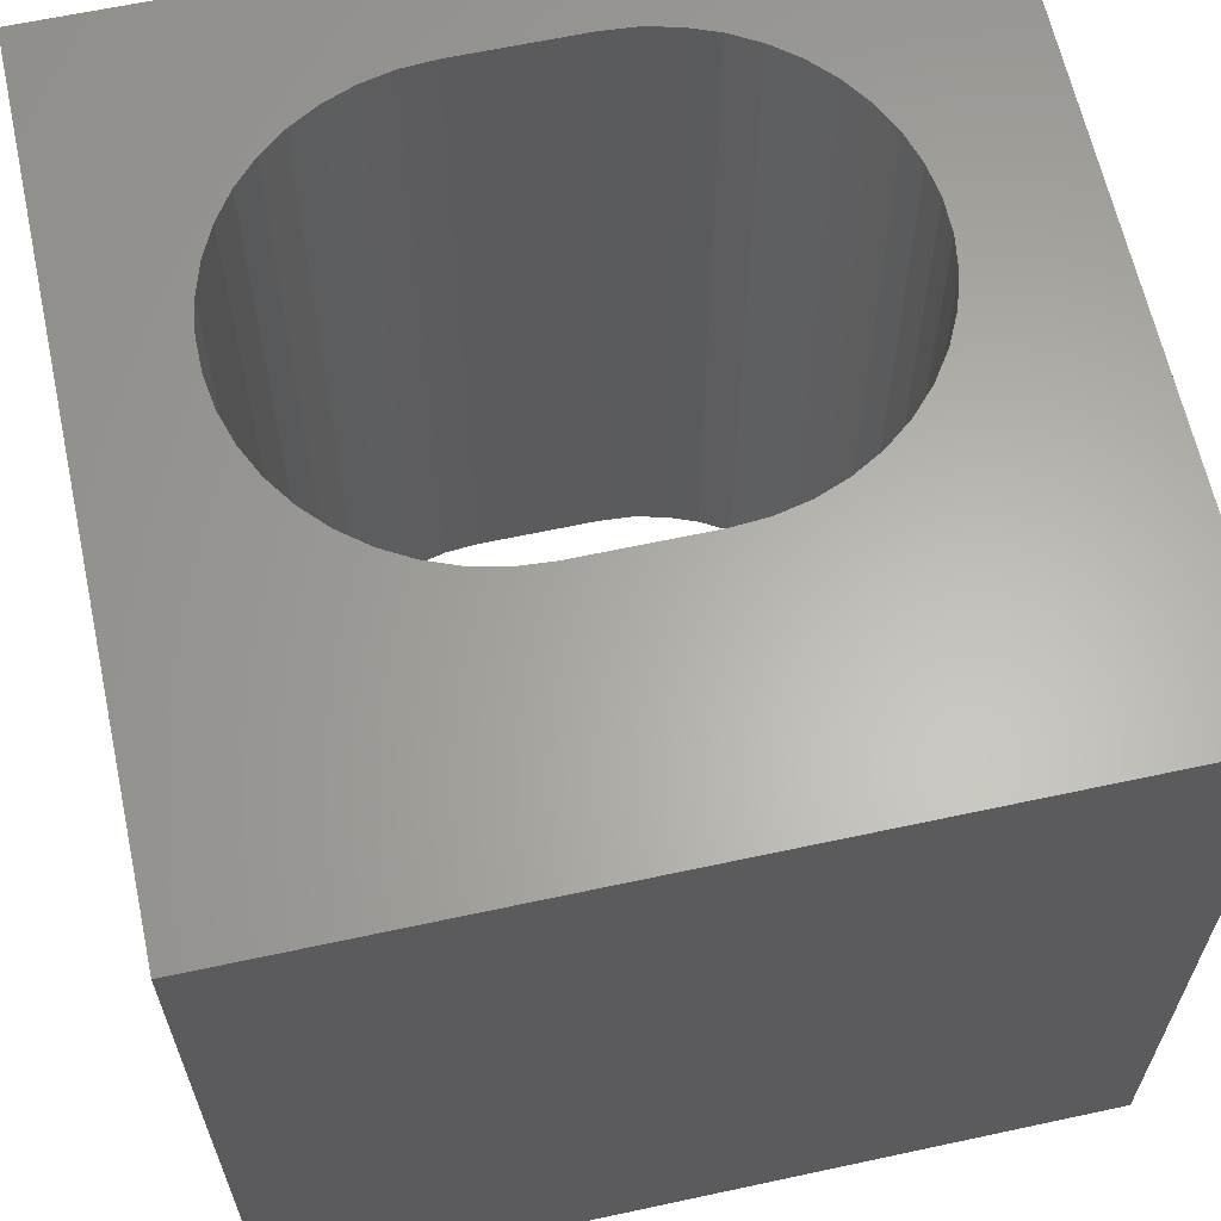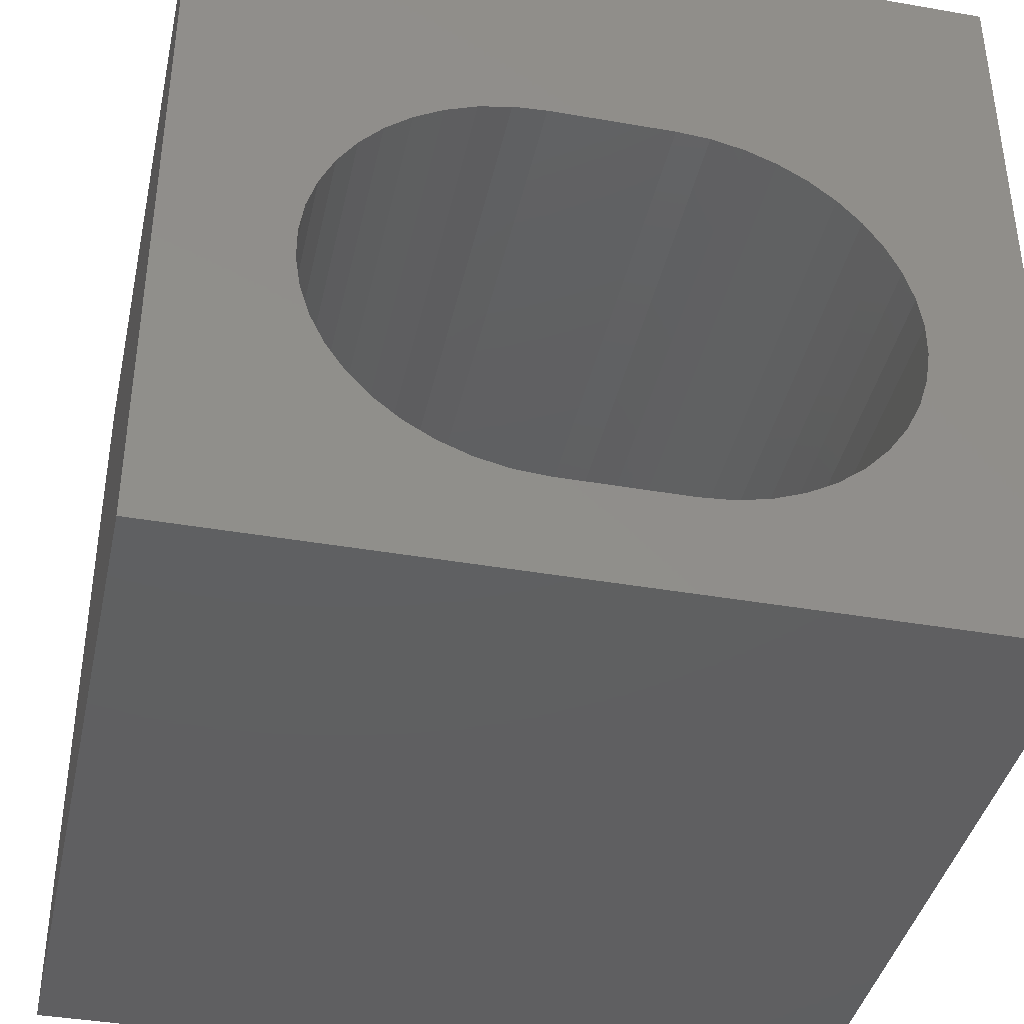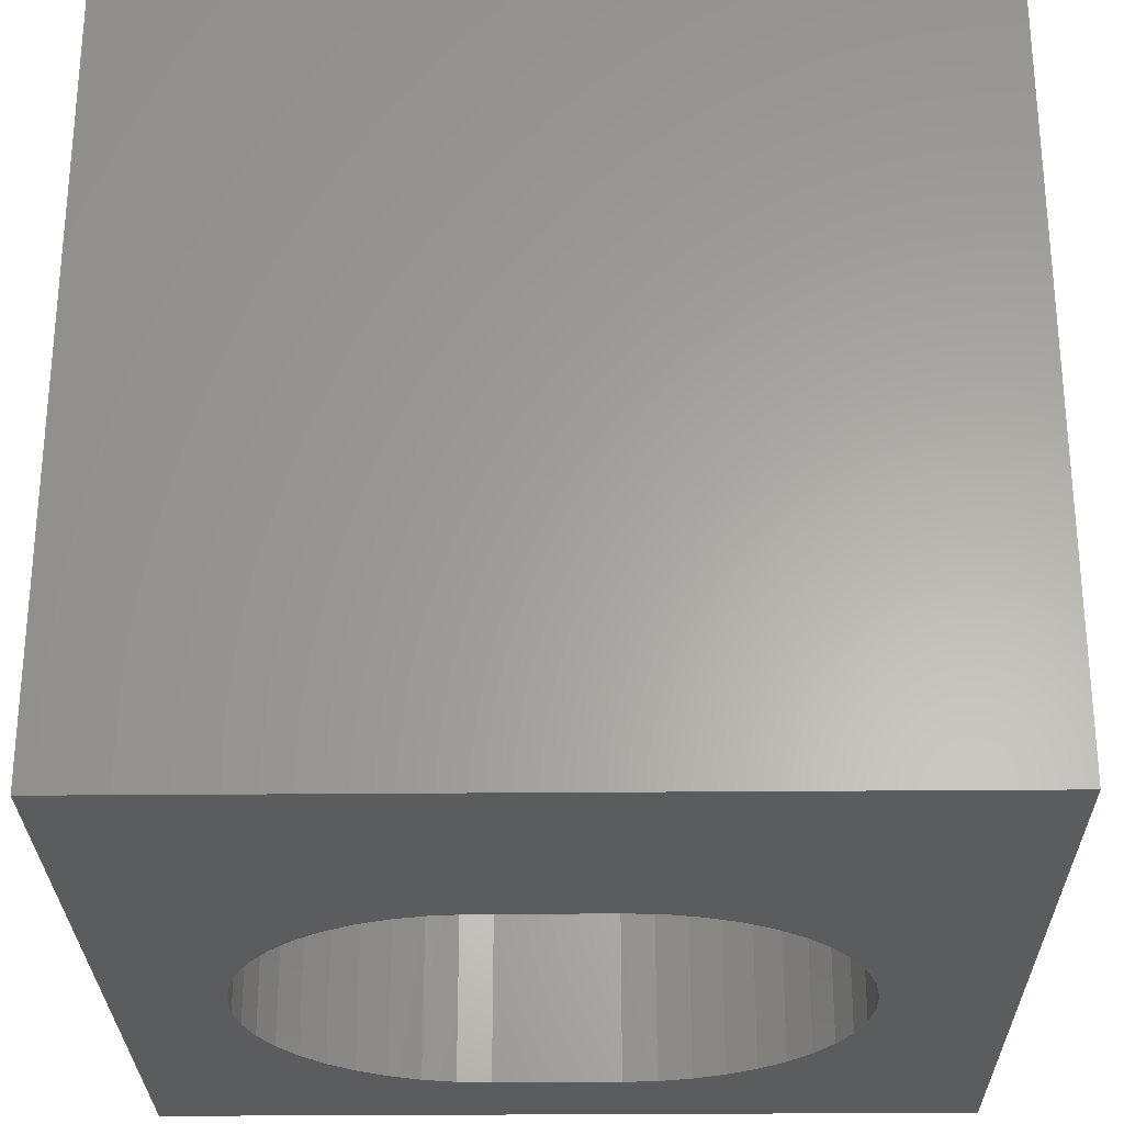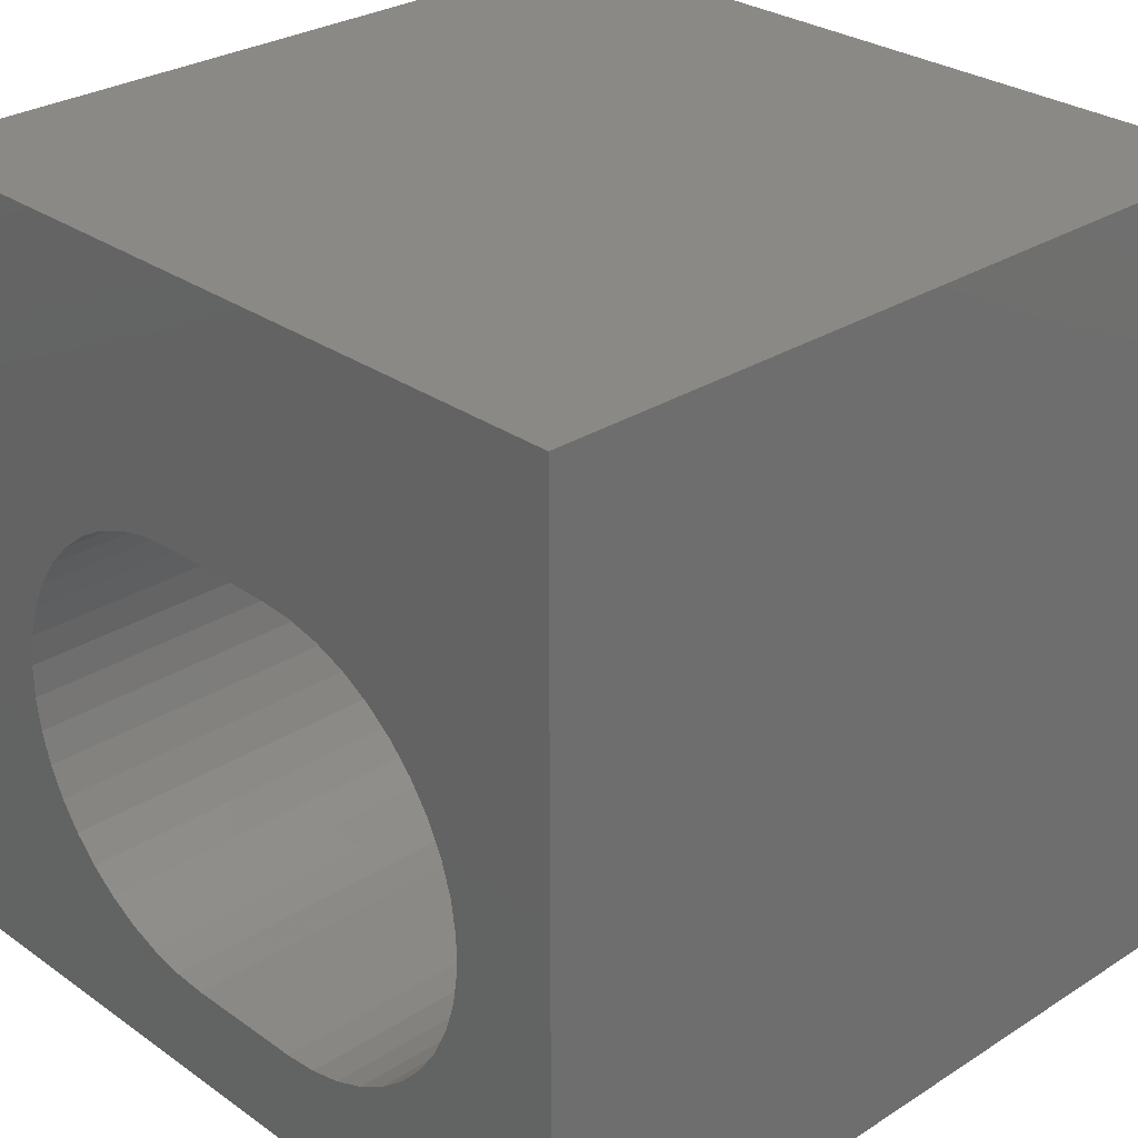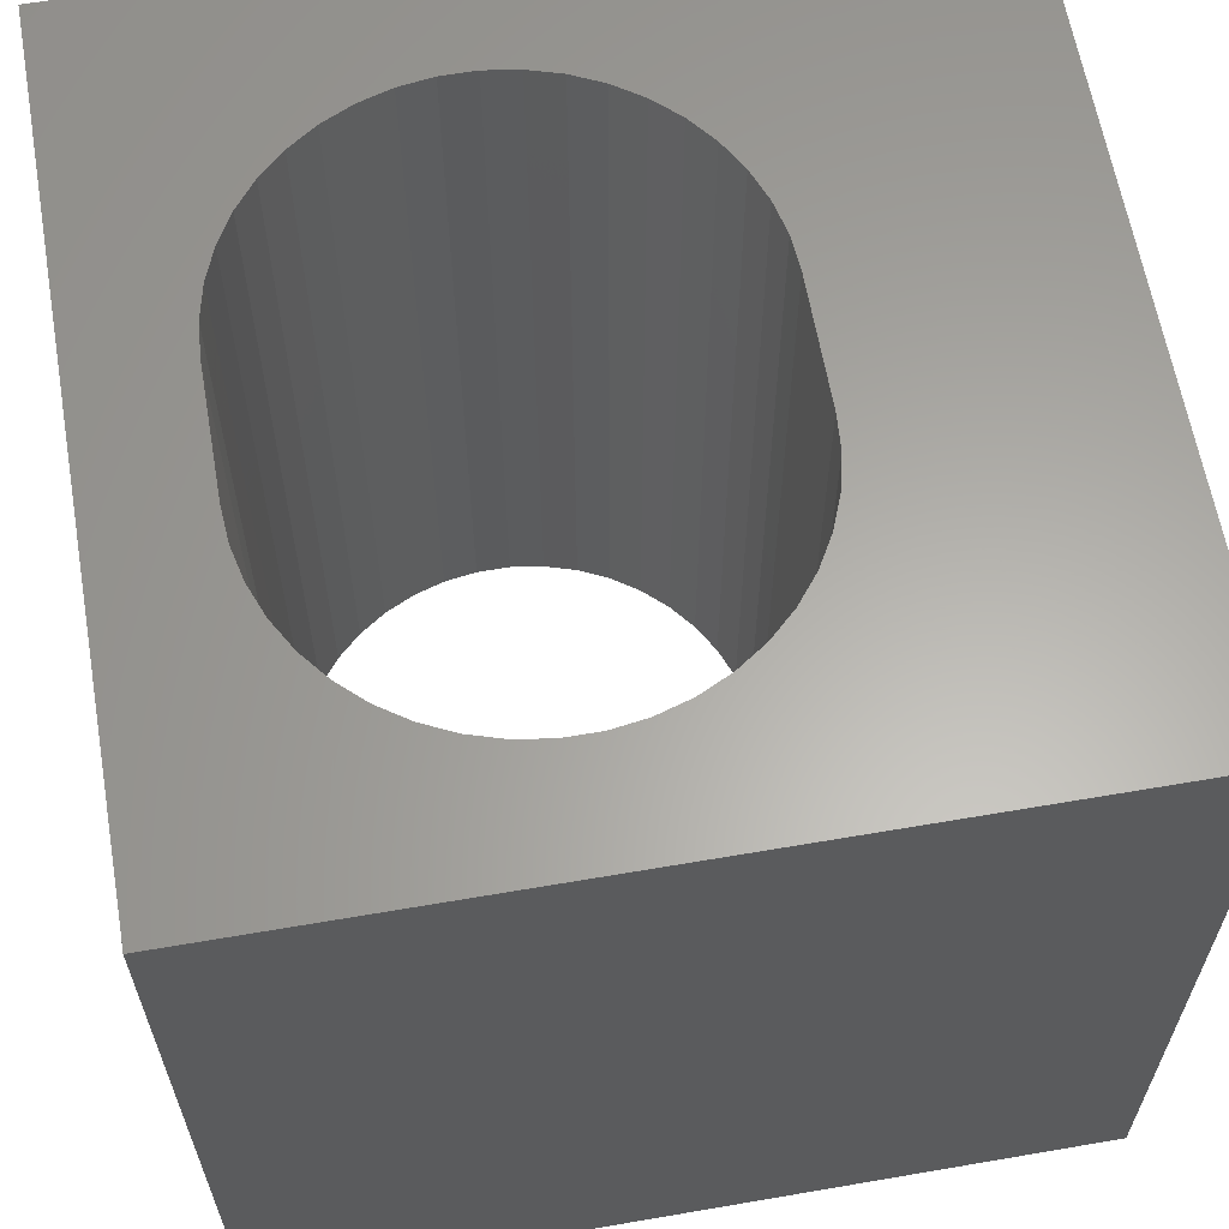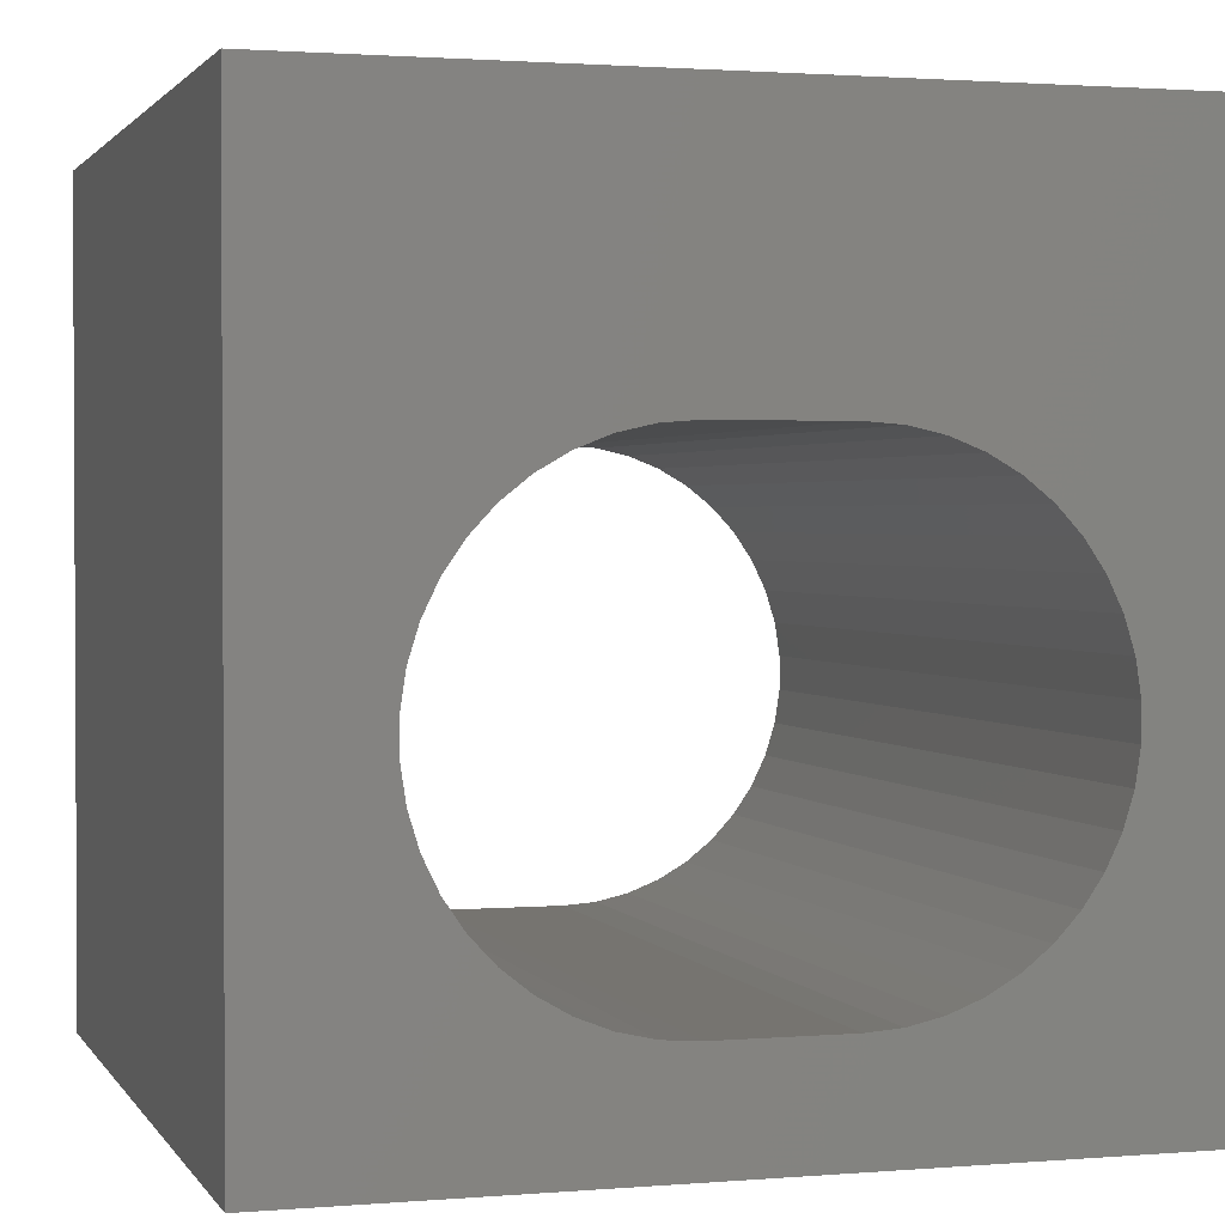
<metadata>
{"format":"stl","ext":"stl","renderer":"f3d","projection":"perspective","resolution":1024,"background":"white","views":[{"elev":63.3,"azim":167.7,"up":"+Z"},{"elev":-39.8,"azim":-12.2,"up":"+Y"},{"elev":-27.6,"azim":-179.2,"up":"+Z"},{"elev":28.7,"azim":46.4,"up":"+Y"},{"elev":62.4,"azim":80.1,"up":"+Z"},{"elev":1.7,"azim":-16.8,"up":"+Y"}]}
</metadata>
<code>
# stl→obj: 96 verts, 192 faces
v 0 10 10
v 0 10 0
v 0 0 10
v 0 0 0
v 3.126 6.599 10
v 3.515 6.752 10
v 10 10 10
v 8.304 5.478 10
v 8.485 5.101 10
v 8.671 3.871 10
v 10 0 10
v 8.671 4.289 10
v 8.608 4.702 10
v 8.608 3.458 10
v 8.485 3.058 10
v 8.304 2.682 10
v 7.457 1.77 10
v 7.095 1.561 10
v 6.706 1.408 10
v 6.299 1.315 10
v 6.299 6.845 10
v 6.706 6.752 10
v 7.095 6.599 10
v 7.457 6.39 10
v 8.068 2.337 10
v 7.784 2.03 10
v 3.515 1.408 10
v 3.126 1.561 10
v 3.922 6.845 10
v 4.339 6.876 10
v 5.882 6.876 10
v 7.784 6.13 10
v 8.068 5.823 10
v 5.882 1.284 10
v 4.339 1.284 10
v 3.922 1.315 10
v 2.764 1.77 10
v 2.437 2.03 10
v 2.153 2.337 10
v 1.613 3.458 10
v 1.551 3.871 10
v 1.551 4.289 10
v 1.613 4.702 10
v 1.917 2.682 10
v 1.736 3.058 10
v 1.736 5.101 10
v 1.917 5.478 10
v 2.153 5.823 10
v 2.437 6.13 10
v 2.764 6.39 10
v 10 10 0
v 10 0 0
v 1.613 4.702 0
v 1.551 4.289 0
v 1.613 3.458 0
v 1.736 3.058 0
v 6.299 1.315 0
v 6.706 1.408 0
v 8.485 3.058 0
v 8.608 3.458 0
v 3.922 6.845 0
v 3.515 6.752 0
v 3.126 6.599 0
v 1.551 3.871 0
v 2.764 6.39 0
v 2.437 6.13 0
v 2.153 5.823 0
v 1.917 5.478 0
v 1.736 5.101 0
v 1.917 2.682 0
v 2.153 2.337 0
v 2.437 2.03 0
v 2.764 1.77 0
v 3.126 1.561 0
v 3.515 1.408 0
v 7.095 1.561 0
v 7.457 1.77 0
v 7.784 2.03 0
v 8.485 5.101 0
v 8.304 5.478 0
v 8.068 5.823 0
v 7.784 6.13 0
v 7.457 6.39 0
v 7.095 6.599 0
v 6.706 6.752 0
v 8.068 2.337 0
v 8.304 2.682 0
v 3.922 1.315 0
v 4.339 1.284 0
v 5.882 1.284 0
v 8.671 3.871 0
v 8.671 4.289 0
v 8.608 4.702 0
v 6.299 6.845 0
v 5.882 6.876 0
v 4.339 6.876 0
f 1 2 3
f 3 2 4
f 5 6 1
f 7 8 9
f 10 11 12
f 12 11 7
f 12 7 13
f 13 7 9
f 10 14 11
f 11 14 15
f 11 15 16
f 17 18 11
f 11 18 19
f 11 19 20
f 21 22 7
f 7 22 23
f 7 23 24
f 16 25 11
f 11 25 26
f 11 26 17
f 27 28 3
f 6 29 1
f 1 29 30
f 1 30 7
f 7 30 31
f 7 31 21
f 24 32 7
f 7 32 33
f 7 33 8
f 20 34 11
f 11 34 35
f 11 35 3
f 3 35 36
f 3 36 27
f 28 37 3
f 3 37 38
f 3 38 39
f 40 41 3
f 3 41 42
f 3 42 1
f 1 42 43
f 39 44 3
f 3 44 45
f 3 45 40
f 43 46 1
f 1 46 47
f 1 47 48
f 48 49 1
f 1 49 50
f 1 50 5
f 51 7 52
f 52 7 11
f 53 54 2
f 55 56 4
f 57 58 52
f 59 60 52
f 61 62 2
f 2 62 63
f 2 54 4
f 4 54 64
f 4 64 55
f 63 65 2
f 2 65 66
f 2 66 67
f 67 68 2
f 2 68 69
f 2 69 53
f 56 70 4
f 4 70 71
f 4 71 72
f 72 73 4
f 4 73 74
f 4 74 75
f 58 76 52
f 52 76 77
f 52 77 78
f 79 80 51
f 51 80 81
f 51 81 82
f 82 83 51
f 51 83 84
f 51 84 85
f 78 86 52
f 52 86 87
f 52 87 59
f 75 88 4
f 4 88 89
f 4 89 52
f 52 89 90
f 52 90 57
f 60 91 52
f 52 91 92
f 52 92 51
f 51 92 93
f 51 93 79
f 85 94 51
f 51 94 95
f 51 95 2
f 2 95 96
f 2 96 61
f 7 51 1
f 1 51 2
f 52 11 4
f 4 11 3
f 96 30 29
f 96 29 61
f 61 29 6
f 61 6 62
f 62 6 5
f 62 5 63
f 63 5 50
f 63 50 65
f 65 50 49
f 65 49 66
f 66 49 48
f 66 48 67
f 67 48 47
f 67 47 68
f 68 47 46
f 68 46 69
f 69 46 43
f 69 43 53
f 53 43 42
f 53 42 54
f 54 42 41
f 54 41 64
f 64 41 40
f 64 40 55
f 55 40 45
f 55 45 56
f 56 45 44
f 56 44 70
f 70 44 39
f 70 39 71
f 71 39 38
f 71 38 72
f 72 38 37
f 72 37 73
f 73 37 28
f 73 28 74
f 74 28 27
f 74 27 75
f 75 27 36
f 75 36 88
f 88 36 35
f 88 35 89
f 96 95 30
f 30 95 31
f 90 34 20
f 90 20 57
f 57 20 19
f 57 19 58
f 58 19 18
f 58 18 76
f 76 18 17
f 76 17 77
f 77 17 26
f 77 26 78
f 78 26 25
f 78 25 86
f 86 25 16
f 86 16 87
f 87 16 15
f 87 15 59
f 59 15 14
f 59 14 60
f 60 14 10
f 60 10 91
f 91 10 12
f 91 12 92
f 92 12 13
f 92 13 93
f 93 13 9
f 93 9 79
f 79 9 8
f 79 8 80
f 80 8 33
f 80 33 81
f 81 33 32
f 81 32 82
f 82 32 24
f 82 24 83
f 83 24 23
f 83 23 84
f 84 23 22
f 84 22 85
f 85 22 21
f 85 21 94
f 94 21 31
f 94 31 95
f 90 89 34
f 34 89 35

</code>
